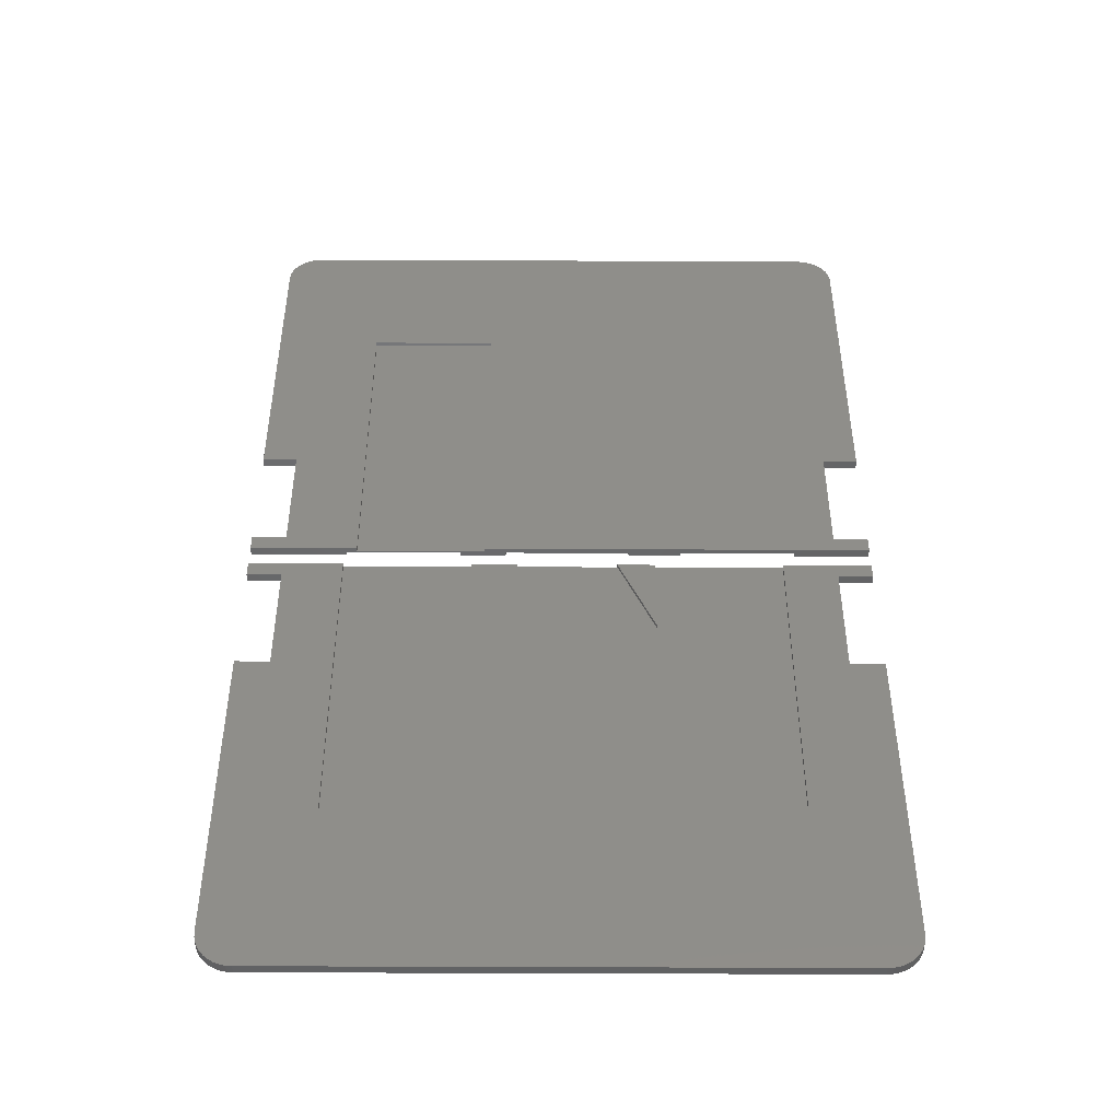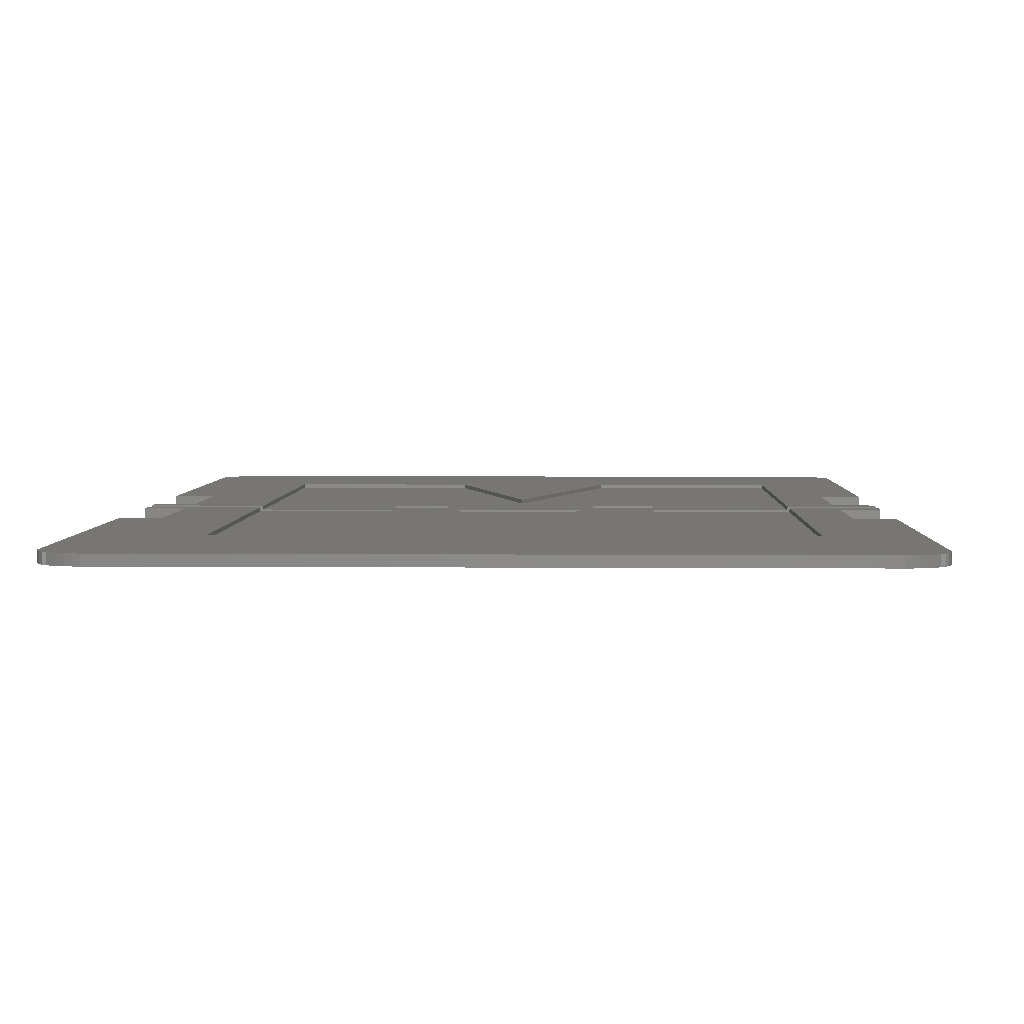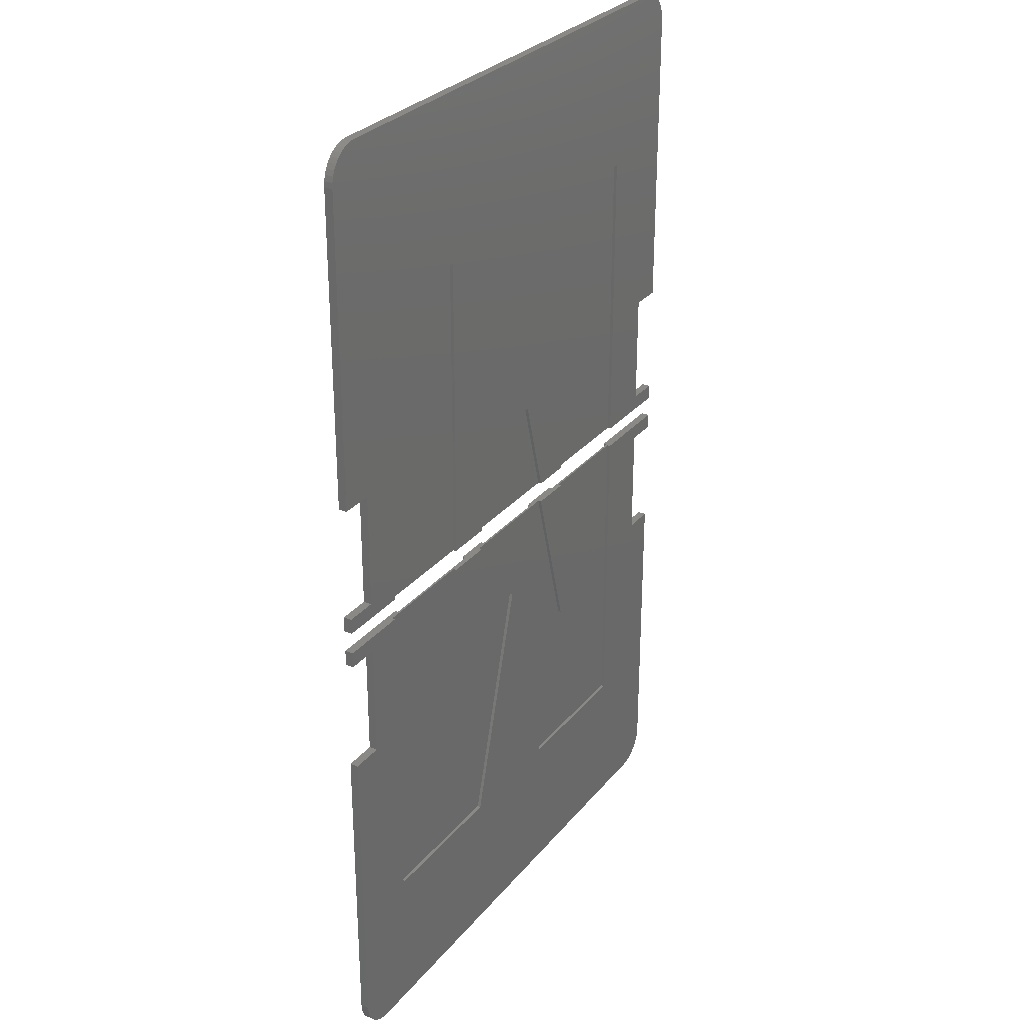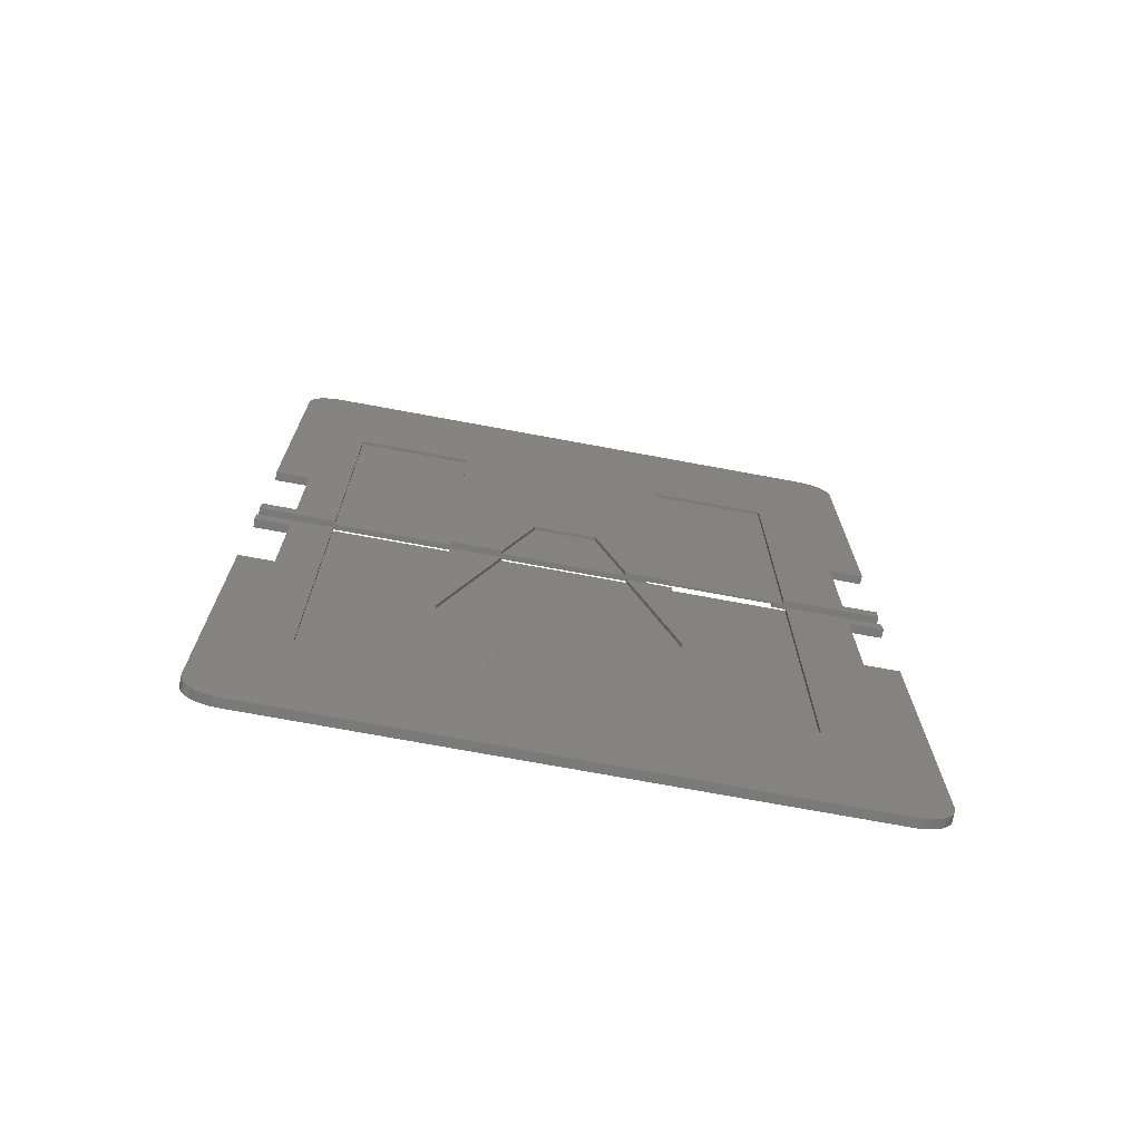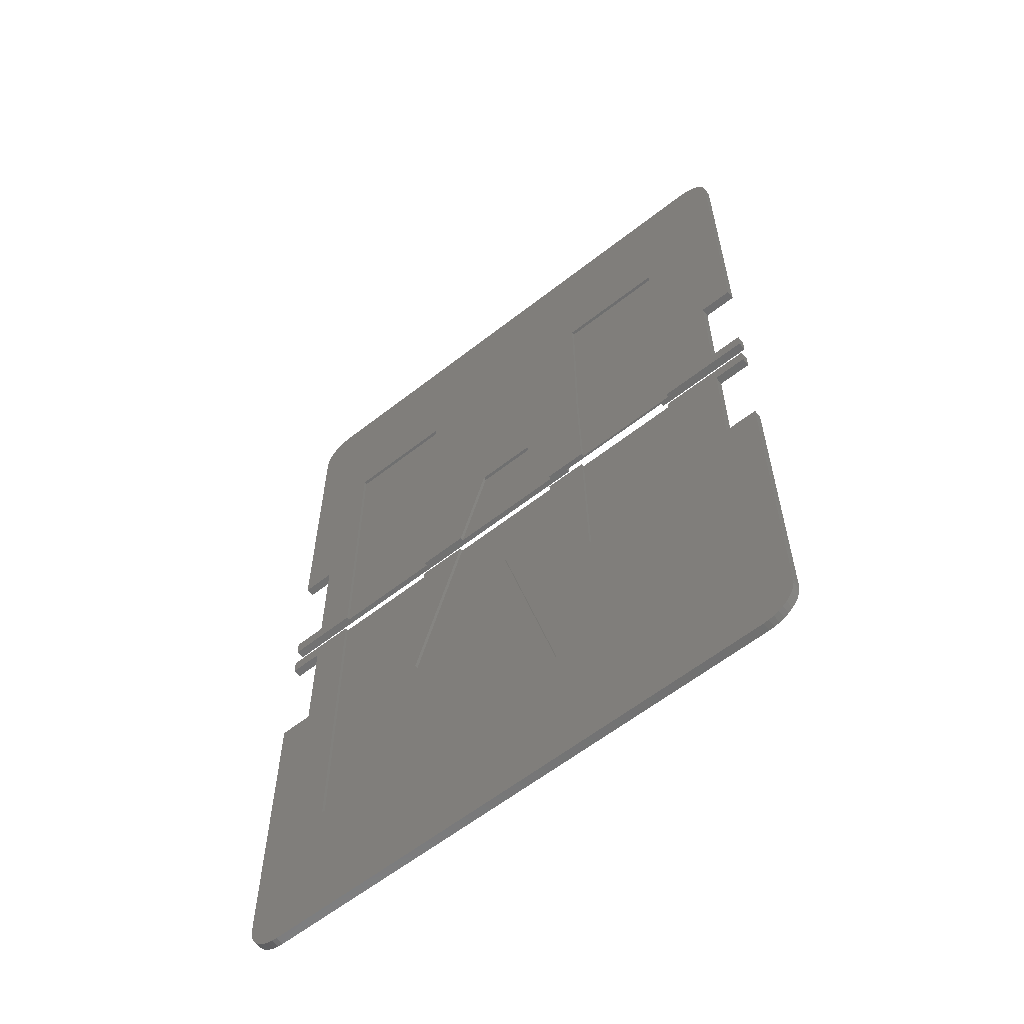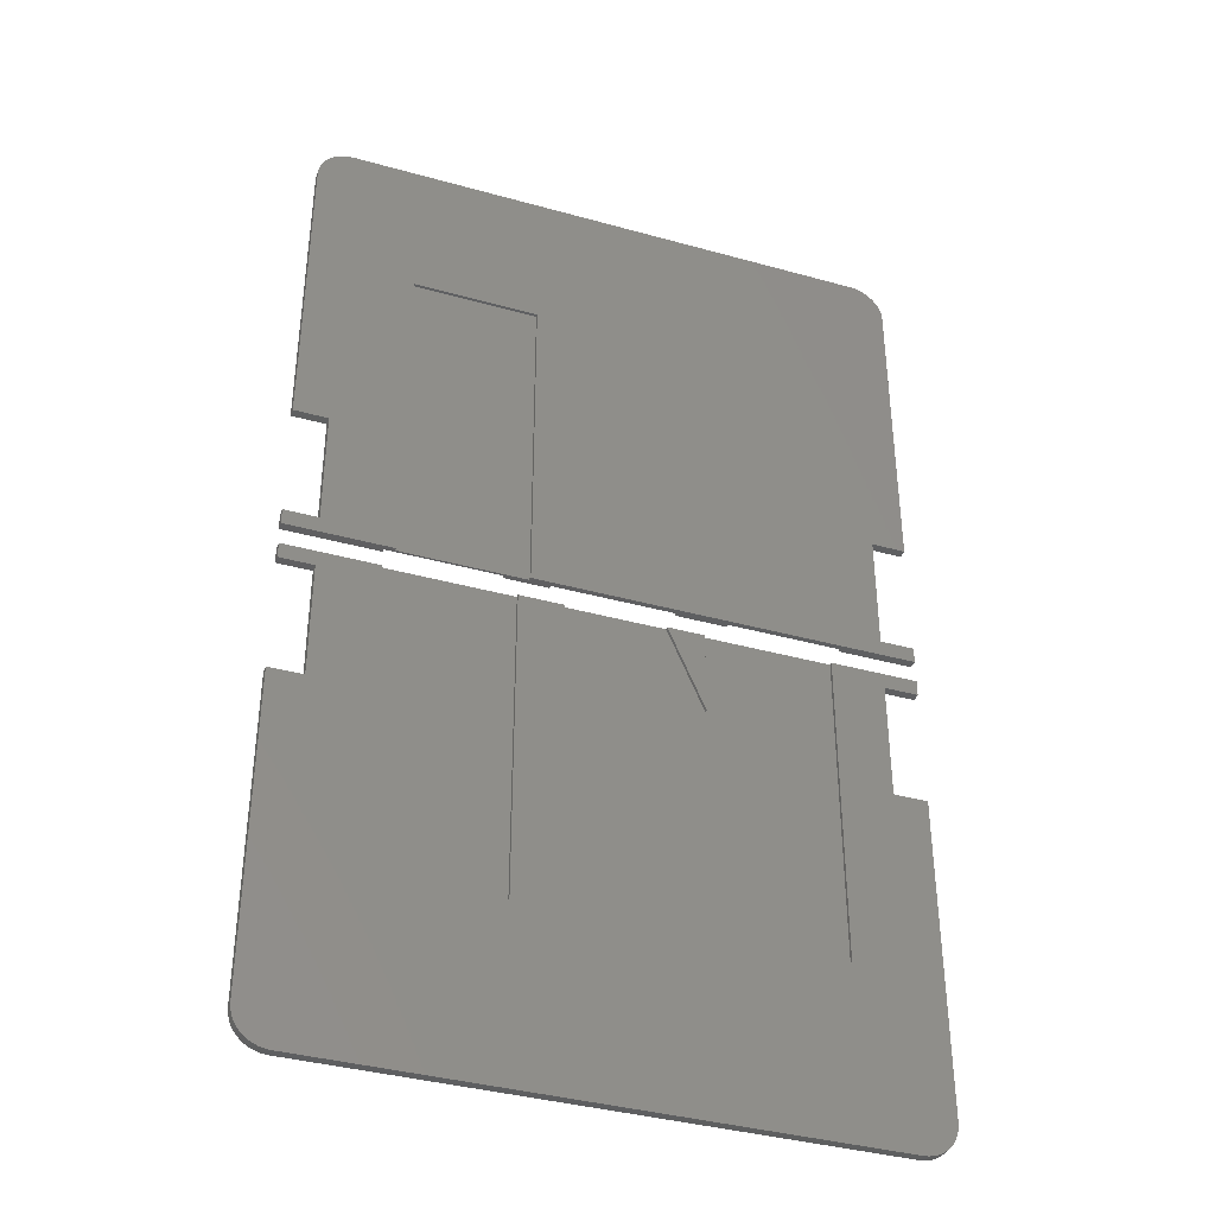
<metadata>
{"format":"stl","ext":"stl","renderer":"f3d","projection":"perspective","resolution":1024,"background":"white","views":[{"elev":-47.1,"azim":179.7,"up":"+Y"},{"elev":3.7,"azim":-178.4,"up":"+Z"},{"elev":28.9,"azim":-58.8,"up":"+Y"},{"elev":-72.8,"azim":-10.5,"up":"+Y"},{"elev":-60.8,"azim":38.6,"up":"+Y"},{"elev":-38.0,"azim":160.5,"up":"+Y"}]}
</metadata>
<code>
# stl→obj: 212 verts, 432 faces
v -23.41 0.7 21.74
v -33.38 0.7 21.74
v -23.69 -15.09 21.74
v 5.723 0.7 21.74
v -3.962 -14.02 21.74
v 5.723 -28.63 21.74
v -4.232 0.7 21.74
v -8.018 -28.63 21.74
v -13.45 -7.092 21.74
v -8.123 0.7 21.74
v -18.92 0.7 21.74
v -19.63 -28.63 21.74
v -33.38 -28.63 21.74
v -33.38 -28.63 22.03
v -19.63 -28.63 22.03
v -13.45 -7.092 22.03
v -8.018 -28.63 22.03
v 5.723 -28.63 22.03
v 5.723 0.7 22.03
v -3.962 -14.02 22.03
v -4.232 0.7 22.03
v -8.123 0.7 22.03
v -23.69 -15.09 22.03
v -18.92 0.7 22.03
v -23.41 0.7 22.03
v -33.38 0.7 22.03
v -5.261 -27.3 21.55
v 5.882 0.7 21.55
v 5.882 -27.3 21.55
v -5.261 0.7 21.55
v -9.132 0.7 21.55
v -21.09 -6.786 21.55
v -17.87 0.7 21.55
v -21.21 -27.3 21.55
v -32.23 -27.3 21.55
v -32.23 0.7 21.55
v -21.1 0.7 21.55
v 5.882 -27.3 21.26
v 5.882 0.7 21.26
v -5.261 -27.3 21.26
v -5.261 0.7 21.26
v -21.09 -6.786 21.26
v -21.1 0.7 21.26
v -17.87 0.7 21.26
v -21.21 -27.3 21.26
v -9.132 0.7 21.26
v -32.23 -27.3 21.26
v -32.23 0.7 21.26
v -36.9 -11.17 22.03
v -36.9 -0.7 22.03
v -39.9 0.7 22.03
v -39.9 -0.7 22.03
v 14.1 0.7 22.03
v 11.1 -0.7 22.03
v 14.1 -0.7 22.03
v 11.1 -11.17 22.03
v 11 -42.3 22.03
v -36.8 -42.3 22.03
v 14.1 -11.17 22.03
v 14.1 -39.21 22.03
v 14.06 -39.68 22.03
v 13.95 -40.16 22.03
v 13.76 -40.61 22.03
v 13.51 -41.02 22.03
v 13.19 -41.39 22.03
v 12.82 -41.71 22.03
v 12.41 -41.96 22.03
v 11.96 -42.15 22.03
v 11.48 -42.26 22.03
v -39.9 -11.17 22.03
v -39.9 -39.21 22.03
v -37.28 -42.26 22.03
v -37.76 -42.15 22.03
v -38.21 -41.96 22.03
v -38.62 -41.71 22.03
v -38.99 -41.39 22.03
v -39.31 -41.02 22.03
v -39.56 -40.61 22.03
v -39.75 -40.16 22.03
v -39.86 -39.68 22.03
v 14.1 -39.21 21.26
v 11 -42.3 21.26
v 14.06 -39.68 21.26
v 13.95 -40.16 21.26
v 13.76 -40.61 21.26
v 13.51 -41.02 21.26
v 13.19 -41.39 21.26
v 12.82 -41.71 21.26
v 12.41 -41.96 21.26
v 11.96 -42.15 21.26
v 11.48 -42.26 21.26
v 14.1 -11.17 21.26
v 11.1 -11.17 21.26
v 11.1 -0.7 21.26
v 14.1 0.7 21.26
v 14.1 -0.7 21.26
v -36.8 -42.3 21.26
v -39.9 -39.21 21.26
v -37.28 -42.26 21.26
v -37.76 -42.15 21.26
v -38.21 -41.96 21.26
v -38.62 -41.71 21.26
v -38.99 -41.39 21.26
v -39.31 -41.02 21.26
v -39.56 -40.61 21.26
v -39.75 -40.16 21.26
v -39.86 -39.68 21.26
v -39.9 -11.17 21.26
v -36.9 -11.17 21.26
v -36.9 -0.7 21.26
v -39.9 0.7 21.26
v -39.9 -0.7 21.26
v -4.434 13.71 21.74
v 5.723 2.686 21.74
v 5.723 30.69 21.74
v -4.434 30.69 21.74
v -4.232 2.686 21.74
v -16.17 11.79 21.74
v -8.123 2.686 21.74
v -10.7 11.79 21.74
v -18.92 2.686 21.74
v -33.38 30.69 21.74
v -23.22 13.71 21.74
v -23.22 30.69 21.74
v -33.38 2.686 21.74
v -23.41 2.686 21.74
v -4.232 2.686 22.03
v -4.434 13.71 22.03
v 5.723 30.69 22.03
v 5.723 2.686 22.03
v -4.434 30.69 22.03
v -10.7 11.79 22.03
v -8.123 2.686 22.03
v -16.17 11.79 22.03
v -18.92 2.686 22.03
v -23.22 13.71 22.03
v -23.41 2.686 22.03
v -23.22 30.69 22.03
v -33.38 30.69 22.03
v -33.38 2.686 22.03
v -6.285 2.686 21.55
v 4.819 32.02 21.55
v 4.819 2.686 21.55
v -6.285 32.02 21.55
v -6.285 32.02 21.26
v -6.285 2.686 21.26
v 4.819 2.686 21.26
v 4.819 32.02 21.26
v -36.9 14.56 21.26
v -36.9 4.086 21.26
v -39.9 2.686 21.26
v -39.9 4.086 21.26
v 14.1 2.686 21.26
v 11.1 4.086 21.26
v 14.1 4.086 21.26
v 11.1 14.56 21.26
v 11 45.69 21.26
v -36.8 45.69 21.26
v 14.1 14.56 21.26
v 14.1 42.6 21.26
v 14.06 43.07 21.26
v 13.95 43.54 21.26
v 13.76 43.99 21.26
v 13.51 44.41 21.26
v 13.19 44.78 21.26
v 12.82 45.09 21.26
v 12.41 45.35 21.26
v 11.96 45.53 21.26
v 11.48 45.65 21.26
v -39.9 42.6 21.26
v -37.28 45.65 21.26
v -37.76 45.53 21.26
v -38.21 45.35 21.26
v -38.62 45.09 21.26
v -38.99 44.78 21.26
v -39.31 44.41 21.26
v -39.56 43.99 21.26
v -39.75 43.54 21.26
v -39.86 43.07 21.26
v -39.9 14.56 21.26
v 14.1 42.6 22.03
v 11 45.69 22.03
v 14.06 43.07 22.03
v 13.95 43.54 22.03
v 13.76 43.99 22.03
v 13.51 44.41 22.03
v 13.19 44.78 22.03
v 12.82 45.09 22.03
v 12.41 45.35 22.03
v 11.96 45.53 22.03
v 11.48 45.65 22.03
v 14.1 14.56 22.03
v 11.1 14.56 22.03
v 11.1 4.086 22.03
v 14.1 2.686 22.03
v 14.1 4.086 22.03
v -36.8 45.69 22.03
v -39.9 42.6 22.03
v -37.28 45.65 22.03
v -37.76 45.53 22.03
v -38.21 45.35 22.03
v -38.62 45.09 22.03
v -38.99 44.78 22.03
v -39.31 44.41 22.03
v -39.56 43.99 22.03
v -39.75 43.54 22.03
v -39.86 43.07 22.03
v -39.9 14.56 22.03
v -36.9 14.56 22.03
v -36.9 4.086 22.03
v -39.9 2.686 22.03
v -39.9 4.086 22.03
f 1 2 3
f 4 5 6
f 5 4 7
f 5 8 6
f 9 5 10
f 5 9 8
f 11 9 10
f 3 9 11
f 9 3 12
f 13 3 2
f 3 13 12
f 12 14 15
f 14 12 13
f 12 16 9
f 16 12 15
f 17 9 16
f 9 17 8
f 6 17 18
f 17 6 8
f 6 19 4
f 19 6 18
f 20 7 21
f 7 20 5
f 5 22 10
f 22 5 20
f 23 11 24
f 11 23 3
f 3 25 1
f 25 3 23
f 14 2 26
f 2 14 13
f 27 28 29
f 28 27 30
f 31 32 33
f 34 32 31
f 35 32 34
f 36 32 35
f 32 36 37
f 38 28 39
f 28 38 29
f 38 27 29
f 27 38 40
f 27 41 30
f 41 27 40
f 42 37 43
f 37 42 32
f 32 44 33
f 44 32 42
f 45 31 46
f 31 45 34
f 45 35 34
f 35 45 47
f 35 48 36
f 48 35 47
f 49 14 26
f 49 26 50
f 51 50 26
f 50 51 52
f 53 54 55
f 19 56 54
f 19 54 53
f 56 19 18
f 56 18 57
f 17 57 18
f 15 17 16
f 58 17 15
f 58 15 14
f 17 58 57
f 59 60 60
f 56 60 59
f 57 60 56
f 60 57 61
f 61 57 62
f 62 57 63
f 63 57 64
f 64 57 65
f 65 57 66
f 66 57 67
f 67 57 68
f 68 57 69
f 70 14 49
f 14 71 58
f 58 71 72
f 72 71 73
f 73 71 74
f 74 71 75
f 75 71 76
f 76 71 77
f 77 71 78
f 78 71 79
f 79 71 80
f 71 14 70
f 14 71 71
f 24 25 23
f 20 21 22
f 38 81 81
f 82 81 83
f 82 83 84
f 82 84 85
f 82 85 86
f 82 86 87
f 82 87 88
f 82 88 89
f 82 89 90
f 82 90 91
f 81 38 92
f 92 38 93
f 81 82 38
f 94 95 96
f 39 93 38
f 94 39 95
f 93 39 94
f 97 98 47
f 98 99 100
f 98 100 101
f 98 101 102
f 98 102 103
f 98 103 104
f 98 104 105
f 98 105 106
f 98 106 107
f 98 47 98
f 47 98 108
f 47 108 109
f 82 40 38
f 40 46 41
f 40 45 46
f 97 40 82
f 40 97 45
f 45 97 47
f 98 97 99
f 47 109 48
f 110 48 109
f 111 110 112
f 110 111 48
f 44 42 43
f 94 55 54
f 55 94 96
f 56 94 54
f 94 56 93
f 92 56 59
f 56 92 93
f 60 92 59
f 92 60 81
f 81 60 60
f 60 81 81
f 61 81 60
f 81 61 83
f 62 83 61
f 83 62 84
f 63 84 62
f 84 63 85
f 64 85 63
f 85 64 86
f 65 86 64
f 86 65 87
f 88 65 66
f 65 88 87
f 89 66 67
f 66 89 88
f 90 67 68
f 67 90 89
f 91 68 69
f 68 91 90
f 82 69 57
f 69 82 91
f 97 57 58
f 57 97 82
f 99 58 72
f 58 99 97
f 100 72 73
f 72 100 99
f 101 73 74
f 73 101 100
f 102 74 75
f 74 102 101
f 103 75 76
f 75 103 102
f 103 77 104
f 77 103 76
f 104 78 105
f 78 104 77
f 105 79 106
f 79 105 78
f 106 80 107
f 80 106 79
f 107 71 98
f 71 107 80
f 98 71 71
f 71 98 98
f 98 70 108
f 70 98 71
f 109 70 49
f 70 109 108
f 109 50 110
f 50 109 49
f 112 50 52
f 50 112 110
f 112 51 111
f 51 112 52
f 43 11 44
f 11 43 37
f 46 10 41
f 10 46 31
f 28 19 53
f 28 7 4
f 7 30 10
f 41 10 30
f 10 31 11
f 7 28 30
f 19 28 4
f 95 28 53
f 28 95 39
f 7 22 21
f 22 7 10
f 11 25 24
f 25 11 1
f 2 51 26
f 33 11 31
f 44 11 33
f 11 37 1
f 36 1 37
f 1 36 2
f 48 2 36
f 2 48 111
f 2 111 51
f 55 95 53
f 95 55 96
f 113 114 115
f 113 115 116
f 114 113 117
f 118 119 120
f 119 118 121
f 122 123 124
f 125 123 122
f 123 125 126
f 127 113 128
f 113 127 117
f 114 129 115
f 129 114 130
f 116 129 131
f 129 116 115
f 128 116 131
f 116 128 113
f 119 132 120
f 132 119 133
f 118 132 134
f 132 118 120
f 135 118 134
f 118 135 121
f 126 136 123
f 136 126 137
f 123 138 124
f 138 123 136
f 122 138 139
f 138 122 124
f 140 122 139
f 122 140 125
f 141 142 143
f 142 141 144
f 141 145 144
f 145 141 146
f 147 142 148
f 142 147 143
f 145 142 144
f 142 145 148
f 149 145 146
f 149 146 150
f 151 150 146
f 150 151 152
f 153 154 155
f 147 156 154
f 147 154 153
f 156 147 148
f 156 148 157
f 145 157 148
f 157 145 158
f 159 160 160
f 156 160 159
f 157 160 156
f 160 157 161
f 161 157 162
f 162 157 163
f 163 157 164
f 164 157 165
f 165 157 166
f 166 157 167
f 167 157 168
f 168 157 169
f 170 145 149
f 145 170 158
f 158 170 171
f 171 170 172
f 172 170 173
f 173 170 174
f 174 170 175
f 175 170 176
f 176 170 177
f 177 170 178
f 178 170 179
f 180 170 149
f 170 180 170
f 129 181 181
f 182 181 183
f 182 183 184
f 182 184 185
f 182 185 186
f 182 186 187
f 182 187 188
f 182 188 189
f 182 189 190
f 182 190 191
f 181 129 192
f 192 129 193
f 181 182 129
f 194 195 196
f 130 193 129
f 194 130 195
f 193 130 194
f 197 198 139
f 198 199 200
f 198 200 201
f 198 201 202
f 198 202 203
f 198 203 204
f 198 204 205
f 198 205 206
f 198 206 207
f 198 139 198
f 139 198 208
f 139 208 209
f 182 131 129
f 132 128 131
f 128 132 133
f 131 134 132
f 136 134 138
f 131 138 134
f 197 131 182
f 131 197 138
f 138 197 139
f 198 197 199
f 139 209 140
f 210 140 209
f 211 210 212
f 210 211 140
f 127 128 133
f 134 136 135
f 135 136 137
f 155 194 196
f 194 155 154
f 194 156 193
f 156 194 154
f 156 192 193
f 192 156 159
f 192 160 181
f 160 192 159
f 160 181 181
f 181 160 160
f 181 161 183
f 161 181 160
f 183 162 184
f 162 183 161
f 184 163 185
f 163 184 162
f 185 164 186
f 164 185 163
f 186 165 187
f 165 186 164
f 165 188 187
f 188 165 166
f 166 189 188
f 189 166 167
f 167 190 189
f 190 167 168
f 168 191 190
f 191 168 169
f 169 182 191
f 182 169 157
f 157 197 182
f 197 157 158
f 158 199 197
f 199 158 171
f 171 200 199
f 200 171 172
f 172 201 200
f 201 172 173
f 173 202 201
f 202 173 174
f 174 203 202
f 203 174 175
f 176 203 175
f 203 176 204
f 177 204 176
f 204 177 205
f 178 205 177
f 205 178 206
f 179 206 178
f 206 179 207
f 170 207 179
f 207 170 198
f 170 198 198
f 198 170 170
f 180 198 170
f 198 180 208
f 180 209 208
f 209 180 149
f 150 209 149
f 209 150 210
f 150 212 210
f 212 150 152
f 151 212 152
f 212 151 211
f 211 125 140
f 151 126 125
f 126 151 121
f 121 146 119
f 119 141 117
f 143 117 141
f 151 125 211
f 121 151 146
f 119 146 141
f 126 135 137
f 135 126 121
f 119 127 133
f 127 119 117
f 114 195 130
f 117 143 114
f 147 114 143
f 114 147 153
f 114 153 195
f 195 155 196
f 155 195 153

</code>
